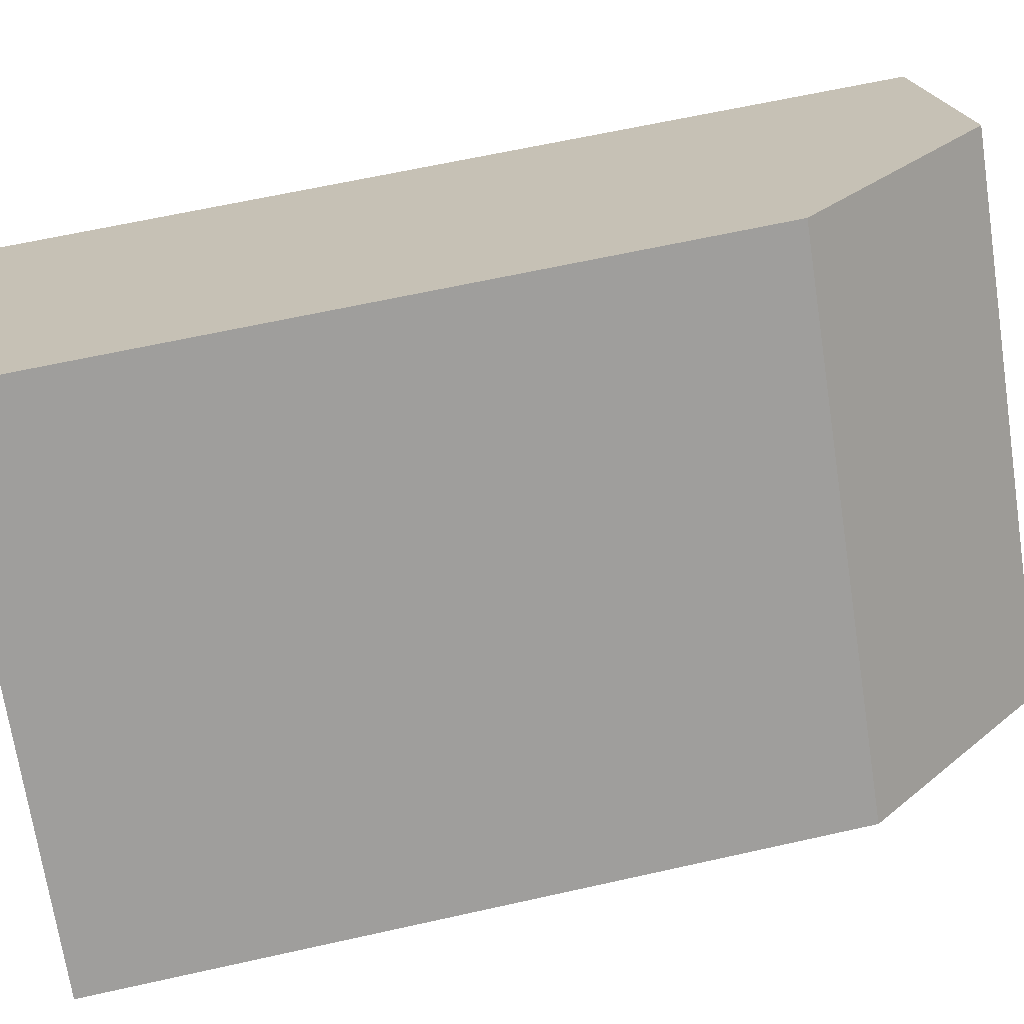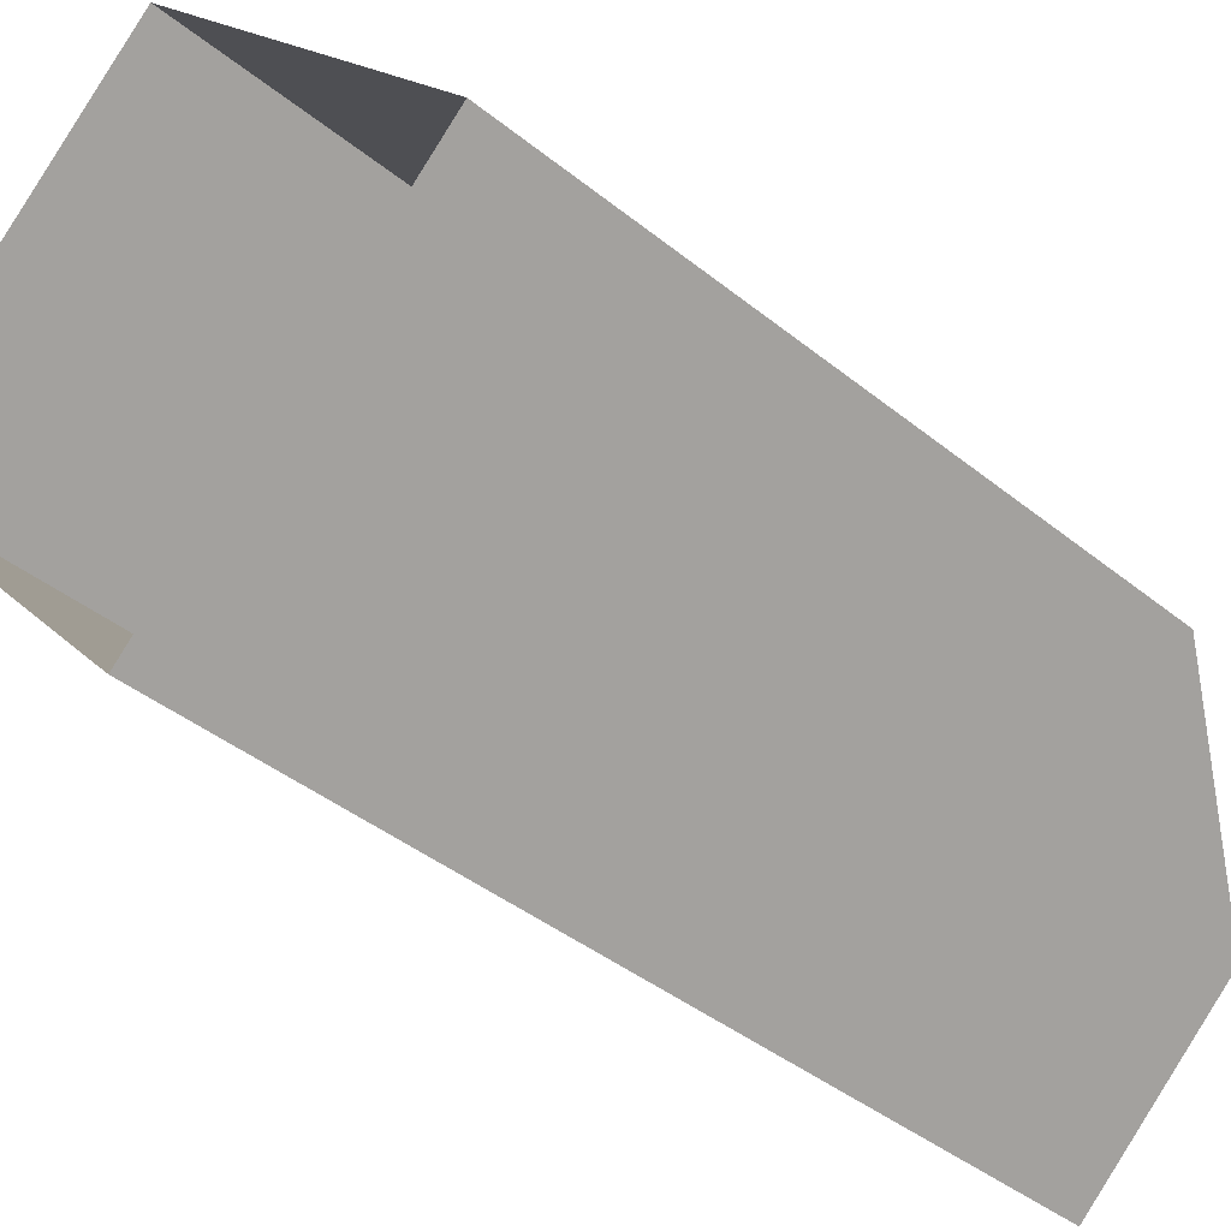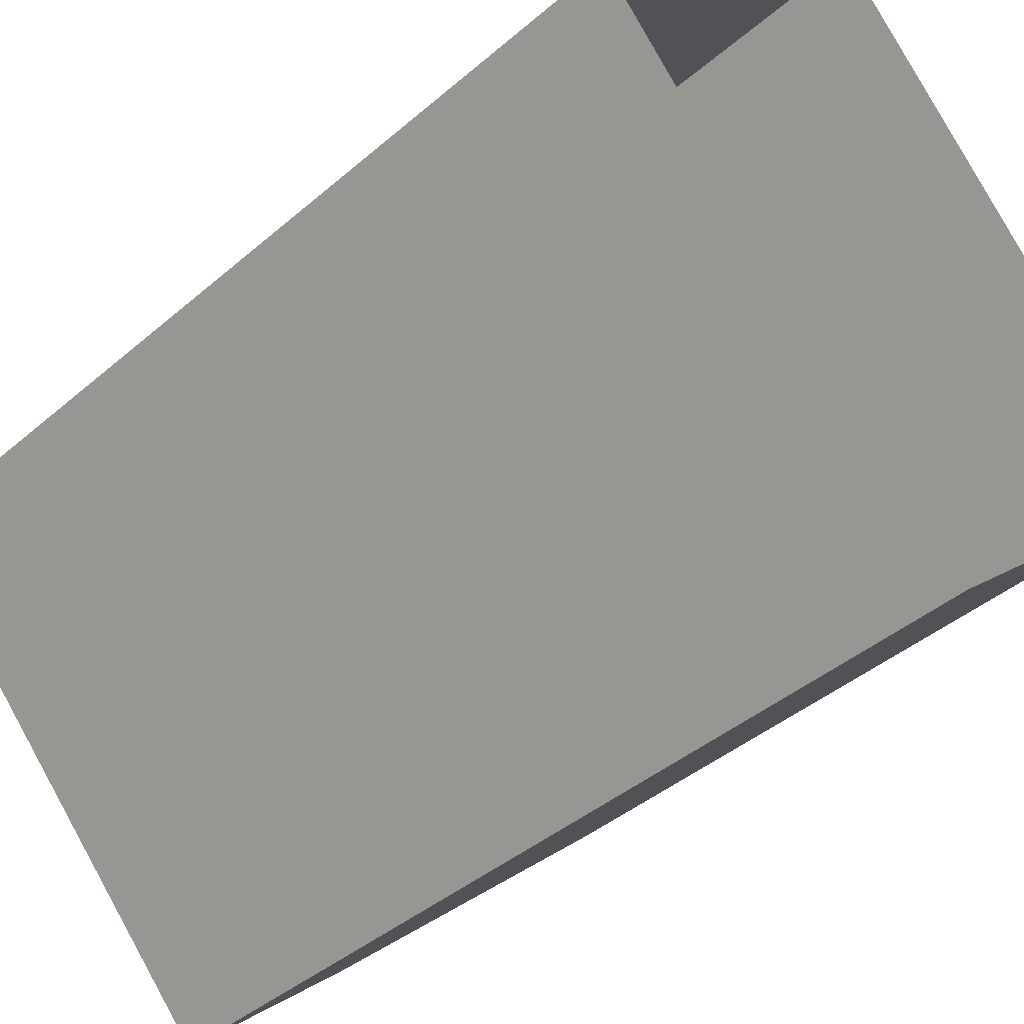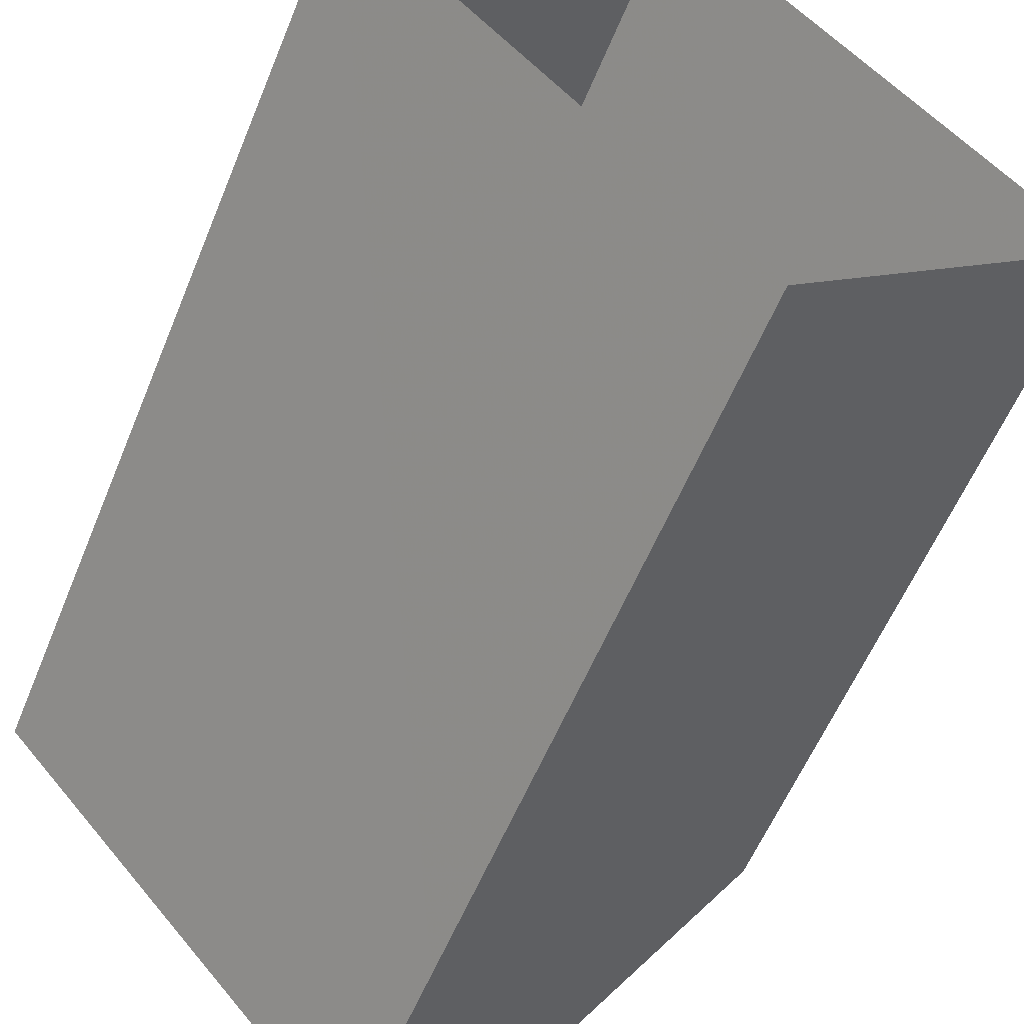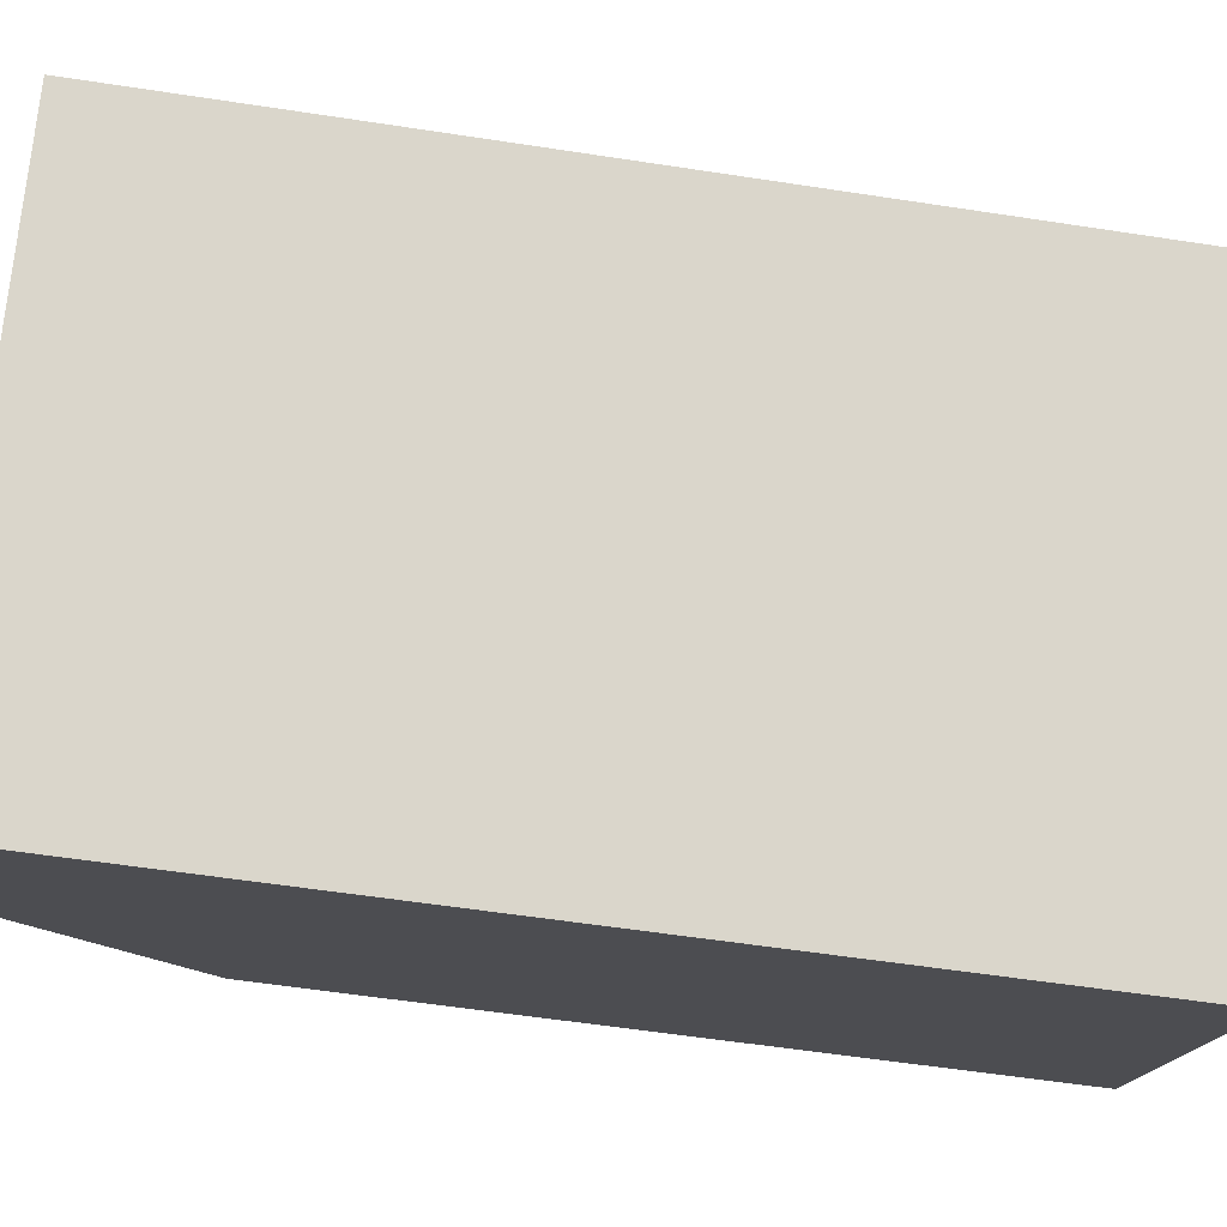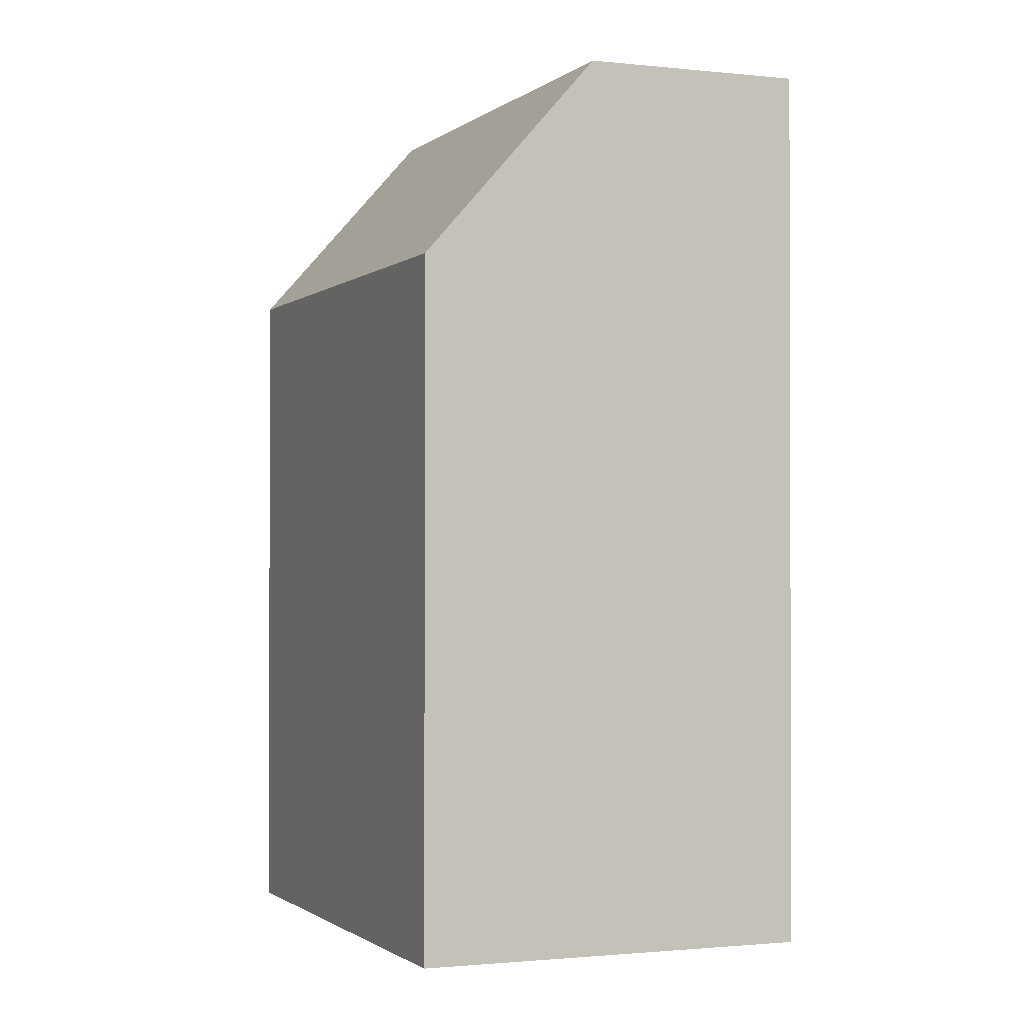
<metadata>
{"format":"obj","ext":"obj","renderer":"f3d","projection":"perspective","resolution":1024,"background":"white","views":[{"elev":61.6,"azim":-103.0,"up":"+Y"},{"elev":-40.9,"azim":-134.5,"up":"+Y"},{"elev":-40.5,"azim":136.6,"up":"+Y"},{"elev":-57.2,"azim":158.0,"up":"+Y"},{"elev":-57.2,"azim":80.9,"up":"+Y"},{"elev":-1.2,"azim":-63.8,"up":"+Z"}]}
</metadata>
<code>
v -6214 -3.638e+04 4.192
v -6201 -3.638e+04 4.19
v -6208 -3.638e+04 4.189
v -6207 -3.637e+04 4.193
v -6214 -3.638e+04 17.68
v -6204 -3.637e+04 21.64
v -6207 -3.637e+04 17.69
v -6211 -3.638e+04 21.64
v -6208 -3.638e+04 21.64
v -6201 -3.638e+04 21.64
v -6208 -3.638e+04 17.68
v -6201 -3.638e+04 17.68
f 1 2 3
f 1 4 2
f 5 6 7
f 8 6 5
f 6 8 9
f 10 6 9
f 11 1 3
f 11 5 1
f 5 4 1
f 5 7 4
f 12 2 4
f 7 12 4
f 11 3 2
f 12 11 2
f 12 9 11
f 10 9 12
f 11 8 5
f 9 8 11
f 7 10 12
f 6 10 7

</code>
